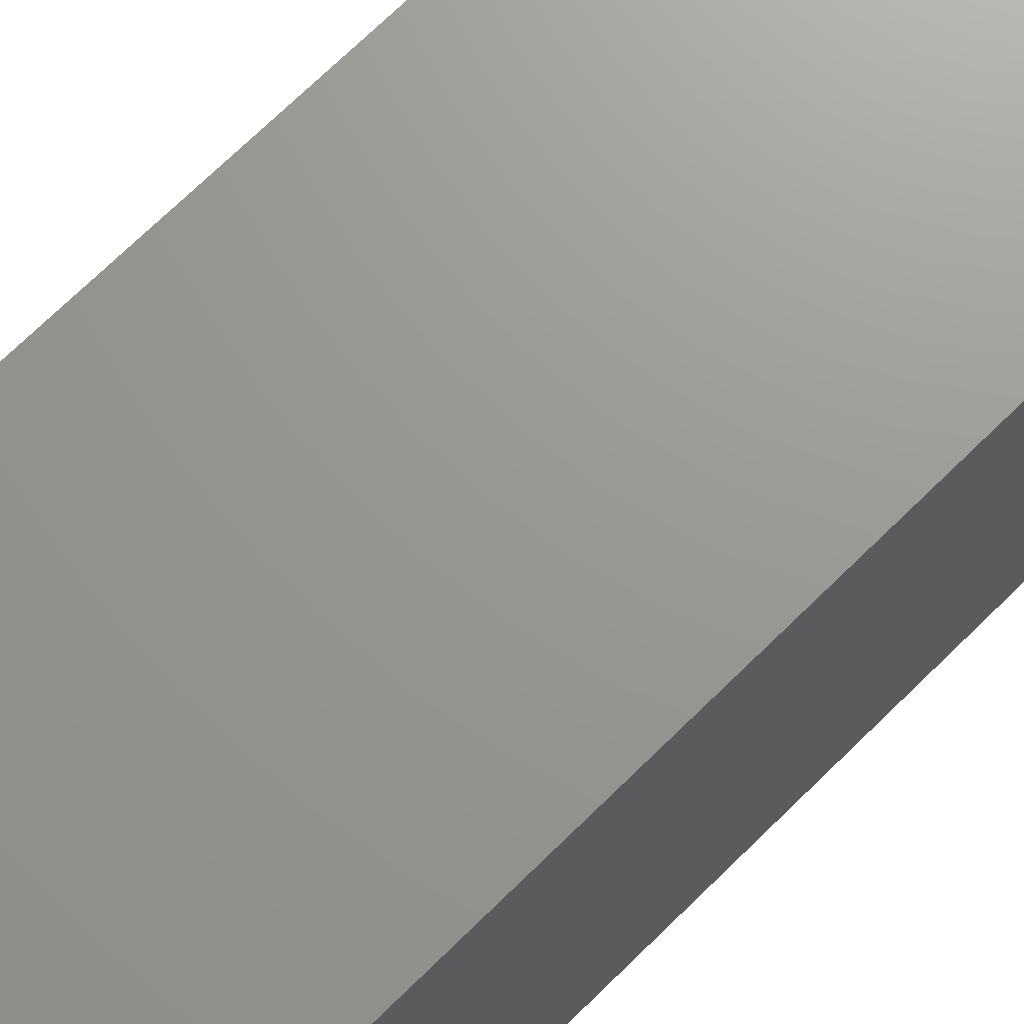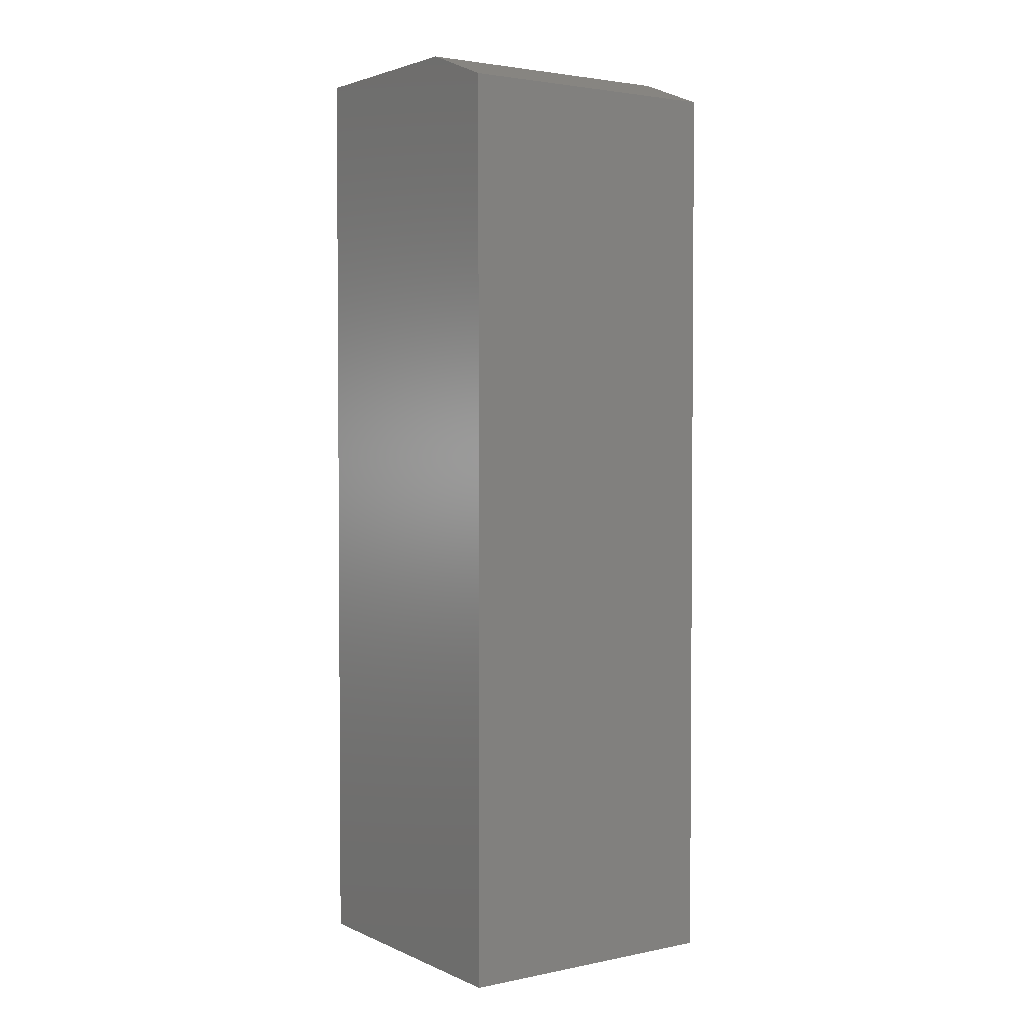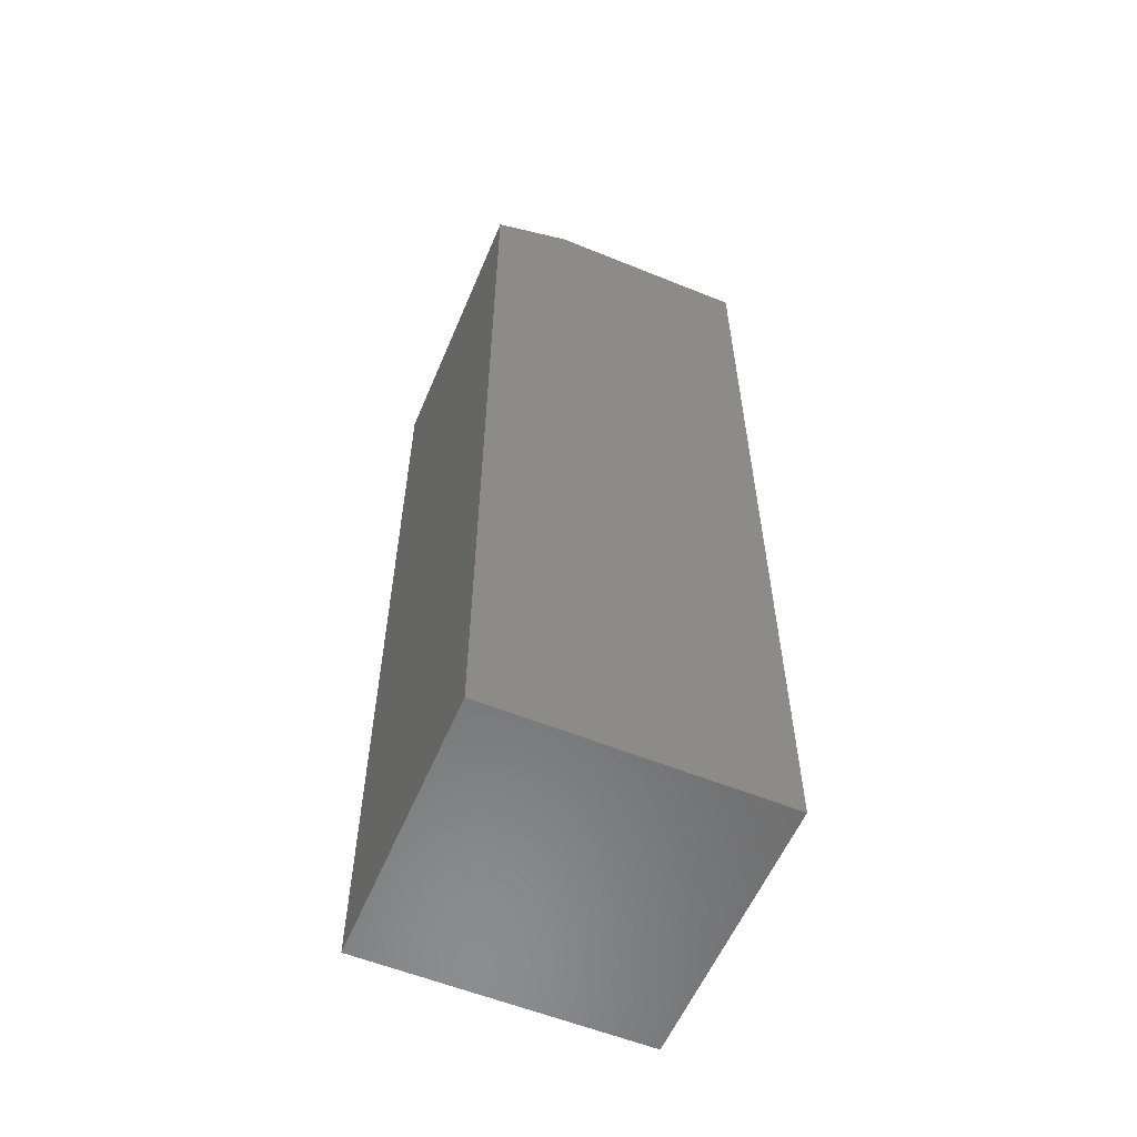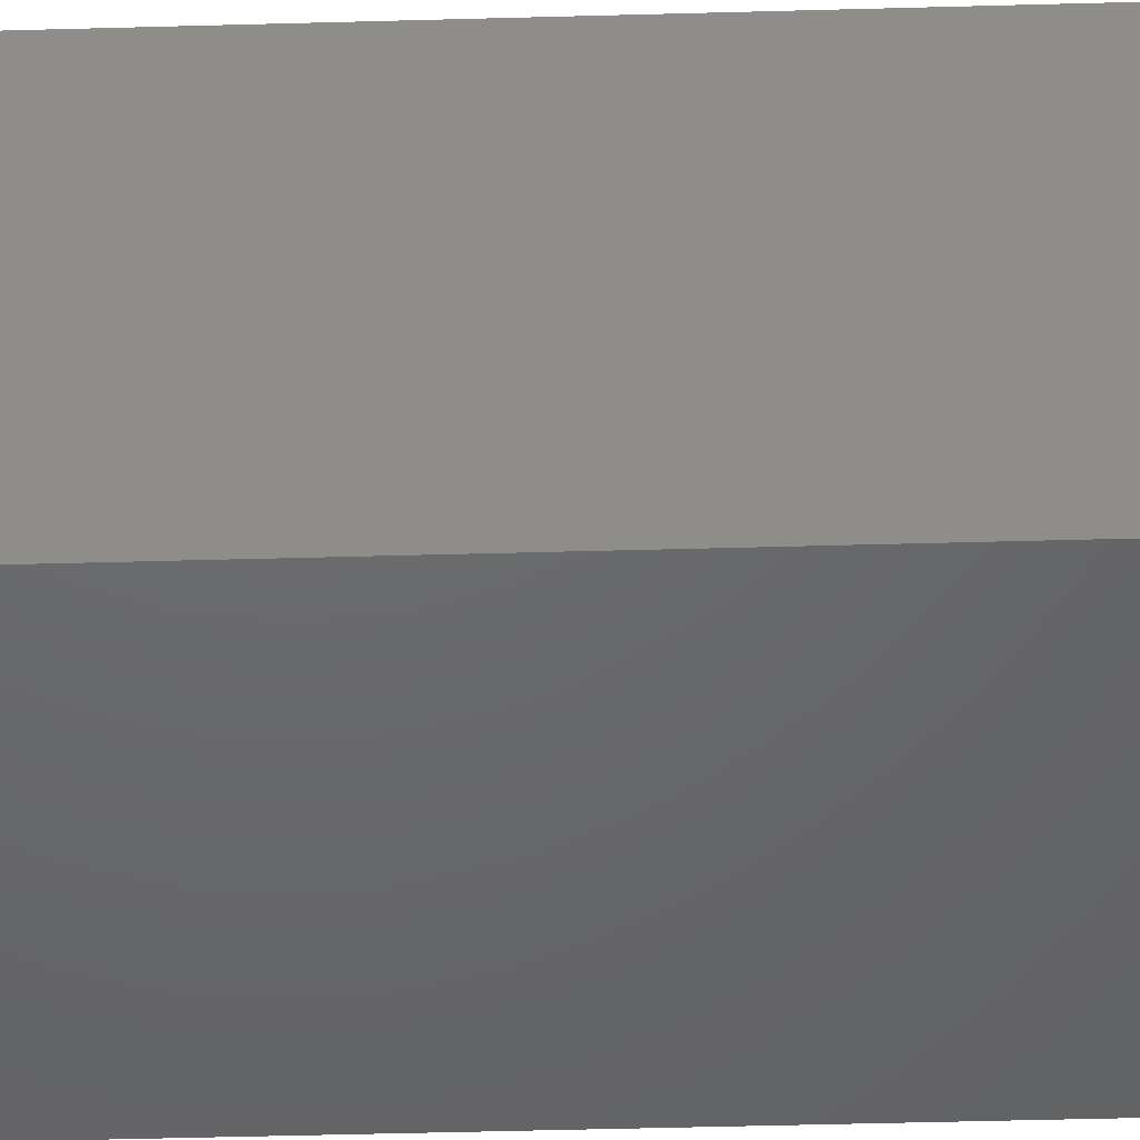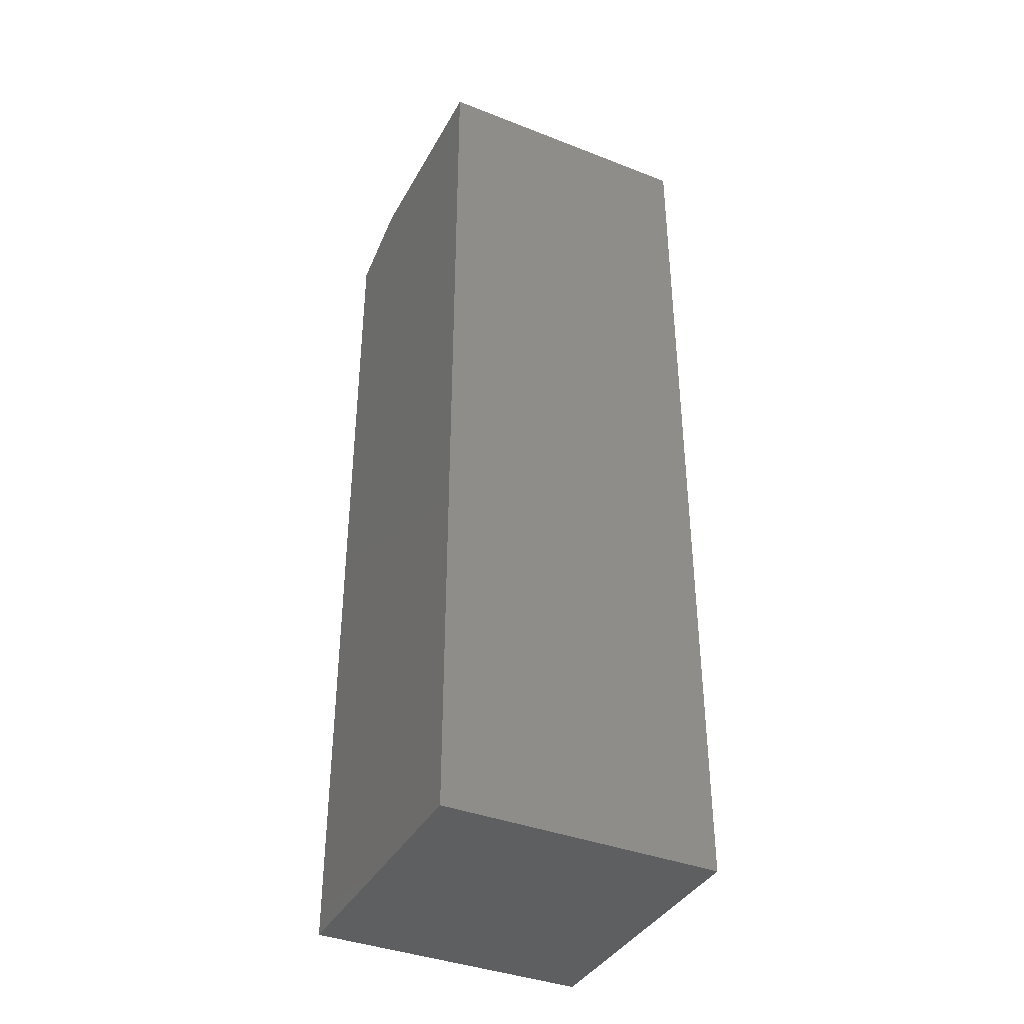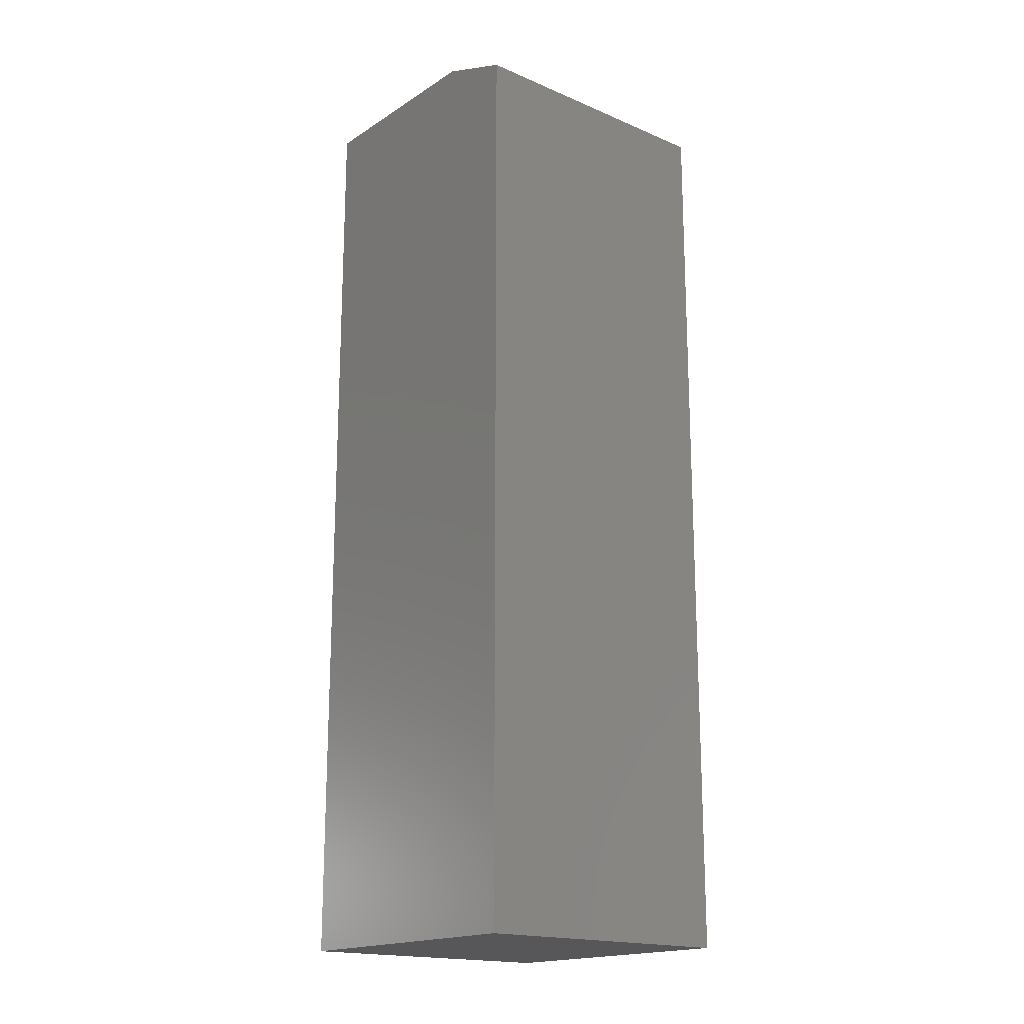
<metadata>
{"format":"stl","ext":"stl","renderer":"f3d","projection":"perspective","resolution":1024,"background":"white","views":[{"elev":70.0,"azim":-134.7,"up":"+Z"},{"elev":2.7,"azim":145.3,"up":"+Y"},{"elev":-57.8,"azim":-112.8,"up":"+Y"},{"elev":-47.4,"azim":91.8,"up":"+Z"},{"elev":-38.4,"azim":-26.2,"up":"+Y"},{"elev":-18.0,"azim":140.5,"up":"+Y"}]}
</metadata>
<code>
# stl→obj: 10 verts, 16 faces
v -0.2266 -0.75 0
v -0.2266 0.7031 0
v 0.2155 -0.75 0
v 0.2155 0.7031 0
v -0.2266 -0.75 0.4531
v -0.2266 0.75 0.4531
v -0.2266 0.75 0.125
v 0.2155 0.75 0.125
v 0.2155 0.75 0.4531
v 0.2155 -0.75 0.4531
f 1 2 3
f 3 2 4
f 1 5 2
f 2 5 6
f 2 6 7
f 8 7 9
f 9 7 6
f 10 3 9
f 9 3 4
f 9 4 8
f 8 4 7
f 7 4 2
f 5 10 6
f 6 10 9
f 1 3 5
f 5 3 10

</code>
